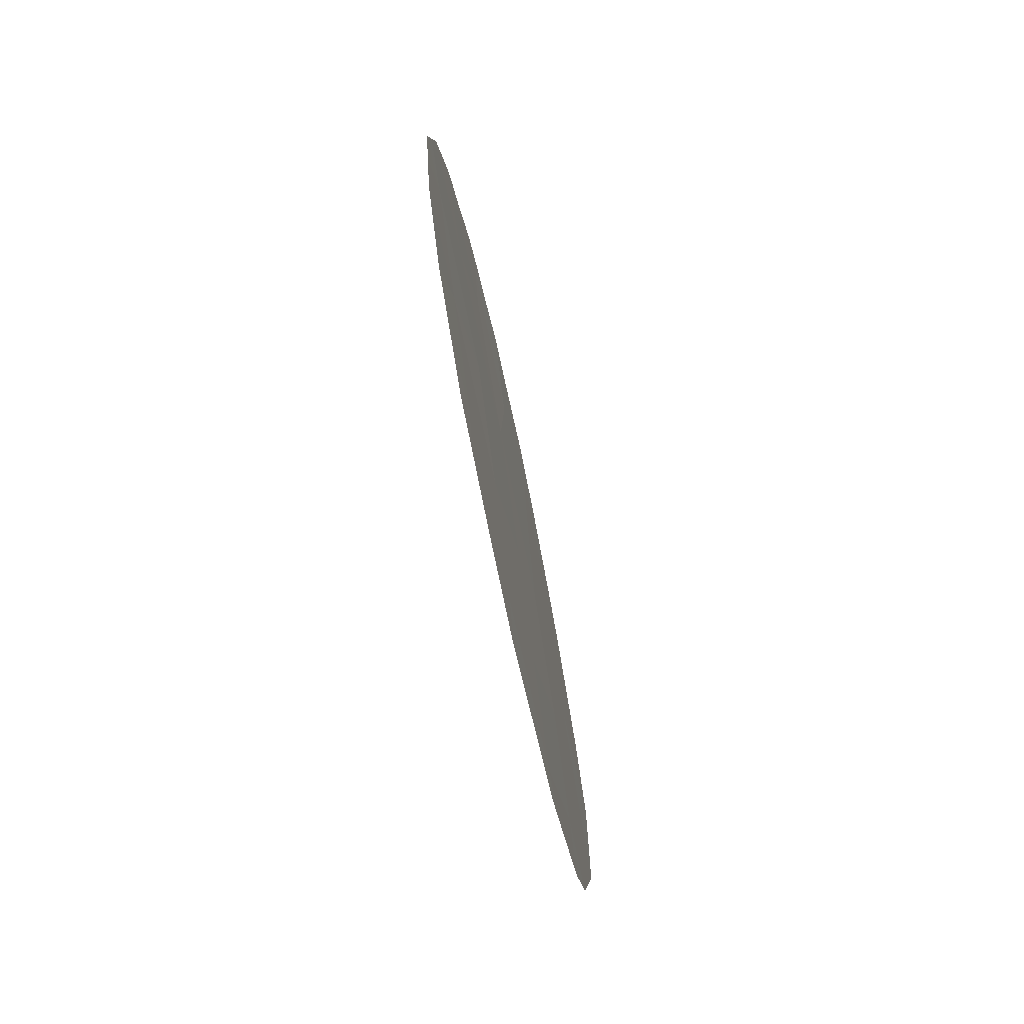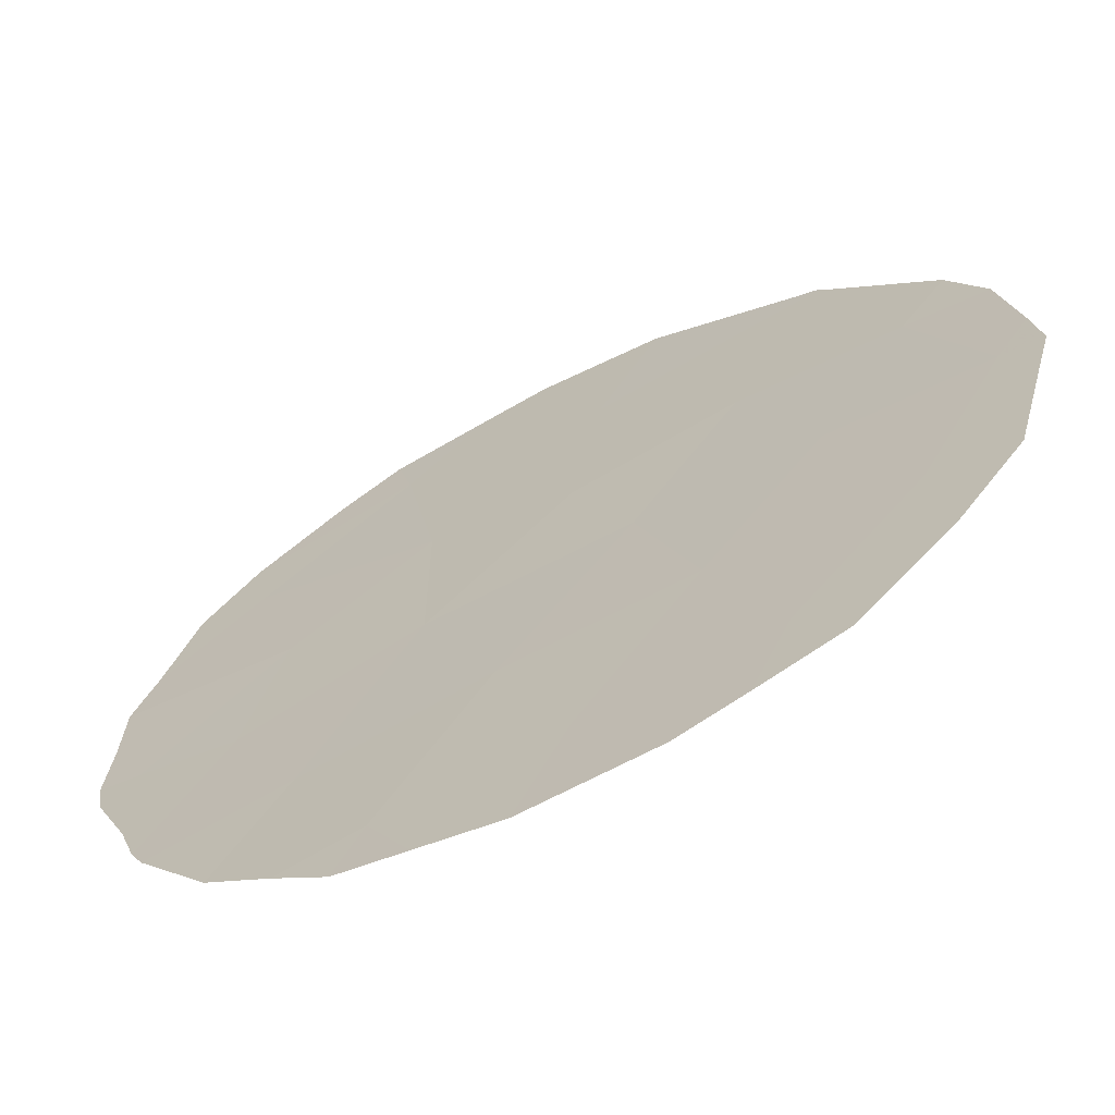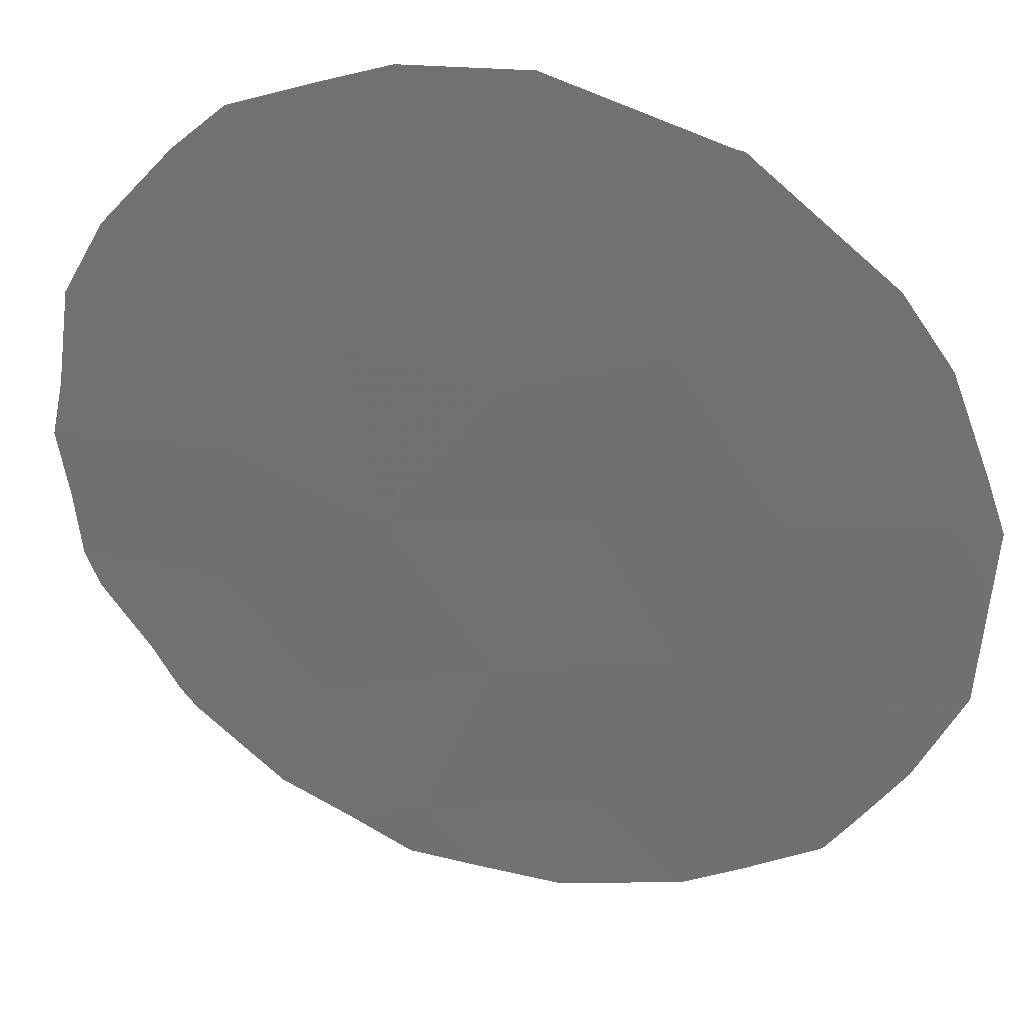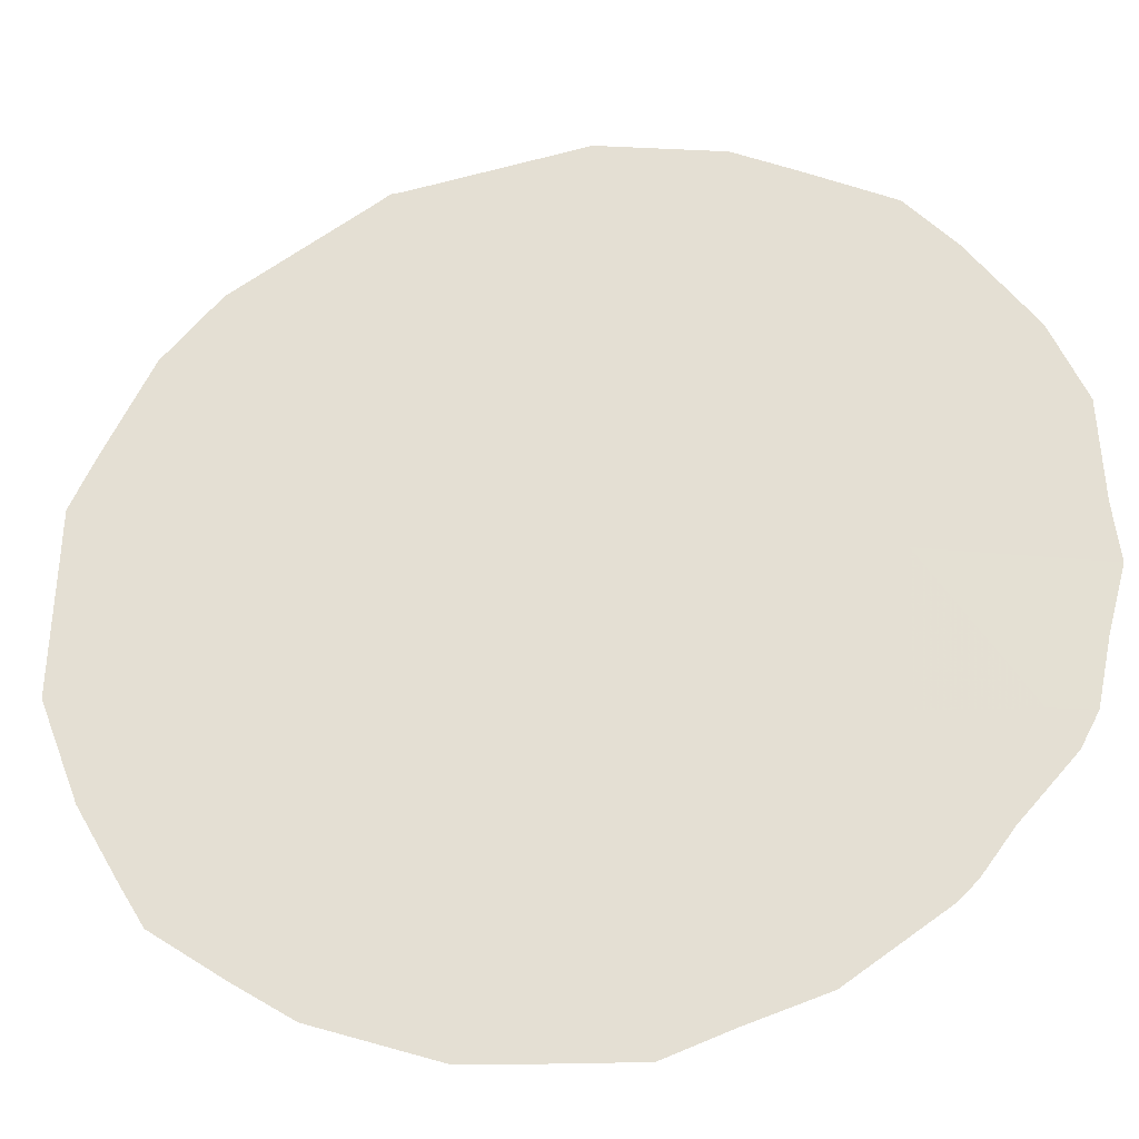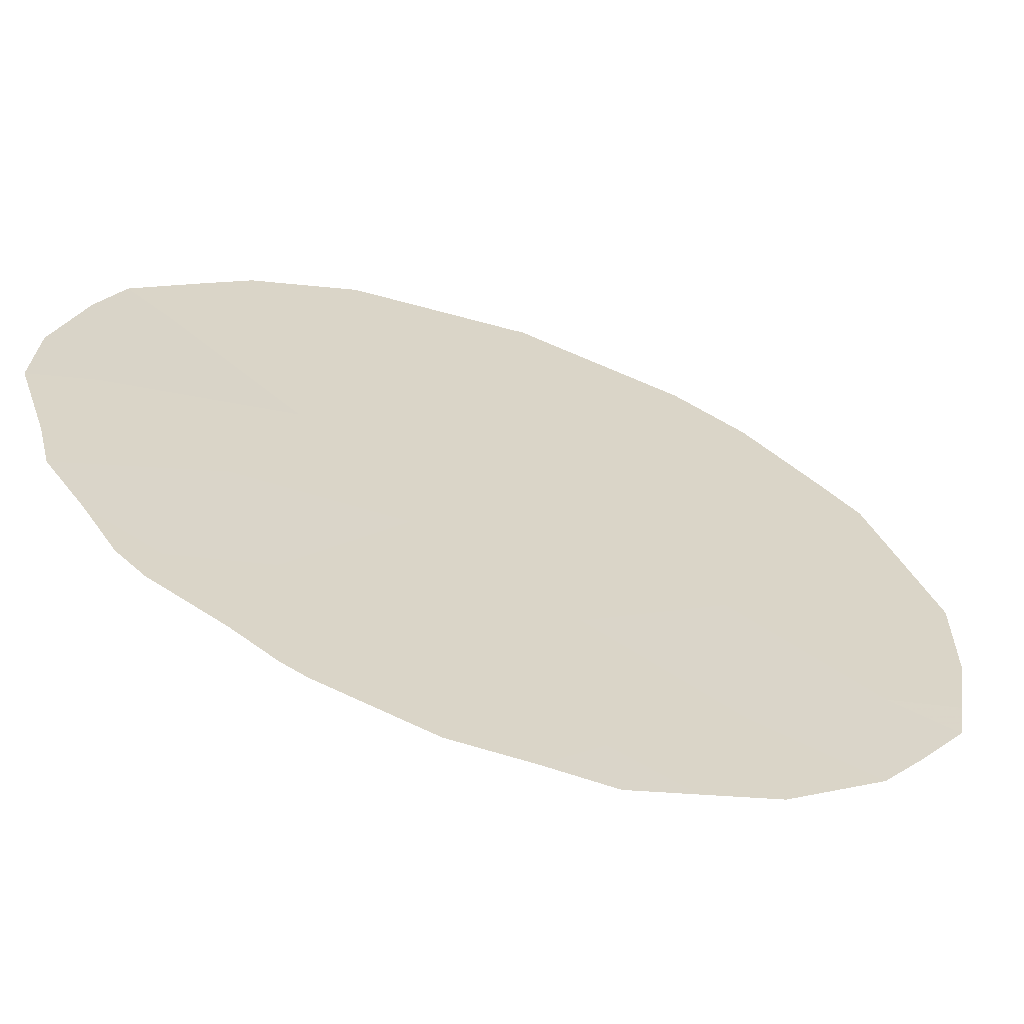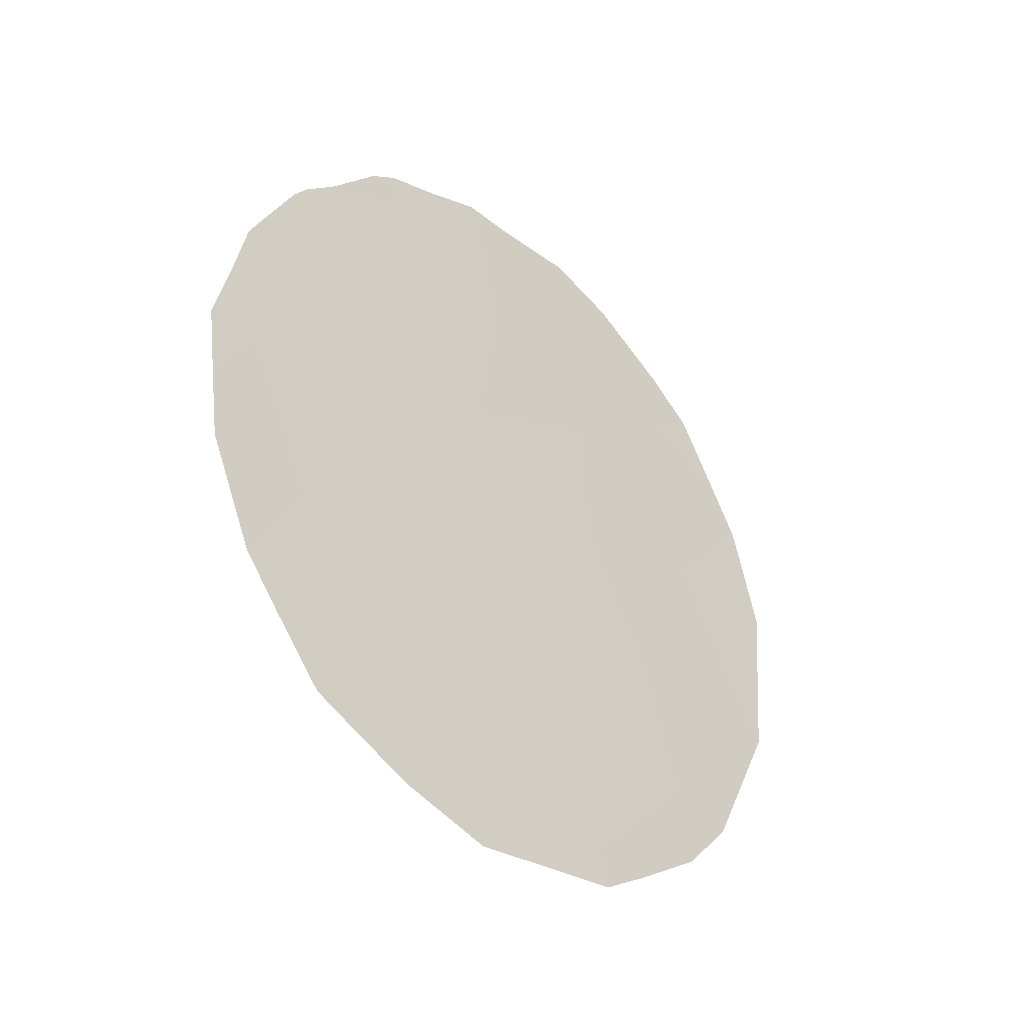
<metadata>
{"format":"obj","ext":"obj","renderer":"f3d","projection":"perspective","resolution":1024,"background":"white","views":[{"elev":-67.2,"azim":48.4,"up":"+Z"},{"elev":-25.0,"azim":123.7,"up":"+Y"},{"elev":69.8,"azim":106.8,"up":"+Y"},{"elev":-65.9,"azim":-82.2,"up":"+Y"},{"elev":-24.5,"azim":63.9,"up":"+Y"},{"elev":-37.0,"azim":81.7,"up":"+Z"}]}
</metadata>
<code>
v 69.33 58.28 35.42
v 68.3 59.74 34.47
v 66.24 62.64 32.15
v 67.54 61.1 27.07
v 67.41 61.08 31.73
v 67.41 60.99 33.43
v 68.1 60.17 30.59
v 69.41 58.36 31.22
v 70.21 57.31 29.9
v 70.66 56.63 31.64
v 66.64 62.27 28.43
v 66.9 61.84 30.15
v 69.82 57.93 28.03
v 66.35 62.37 34.52
v 68.98 59.02 29.34
v 68.71 59.49 27.3
v 68.55 59.47 32.66
v 67.42 60.9 35.58
v 67.8 60.66 28.74
v 69.94 57.55 33.02
v 65.56 63.65 29.94
v 69.27 58.41 34.29
v 65.58 63.64 29.82
v 65.54 63.68 29.9
v 67.14 61.64 26.92
v 66.53 62.44 27.53
v 66.13 62.96 28.21
v 71.02 56.17 30.91
v 71.06 56.08 31.71
v 70.97 56.27 29.98
v 65.36 63.85 32
v 65.53 63.69 30.03
v 70.37 56.91 34.38
v 70.77 56.41 33.29
v 70.25 57.06 34.61
v 70.91 56.25 32.44
v 70.67 56.73 28.68
v 65.52 63.56 33.34
v 67.48 61.2 26.61
v 67.9 60.62 26.53
v 65.53 63.7 29.95
v 65.72 63.25 34
v 66.01 62.81 34.92
v 69.59 57.92 35.65
v 69.98 57.42 34.99
v 68.67 59.58 26.39
v 66.98 61.47 36.04
v 67.5 60.75 36.35
v 68.15 59.87 36.31
v 68.54 59.35 36.34
v 68.96 58.77 36.08
v 69.38 58.21 35.88
v 66.37 62.31 35.41
v 70.08 57.6 27.34
v 70.42 57.11 28.08
v 69.8 58 27.1
v 69.33 58.66 26.72
f 9 10 8
f 21 24 23
f 4 11 26
f 4 26 25
f 11 27 26
f 21 11 12
f 10 28 29
f 10 9 30
f 10 30 28
f 21 3 31
f 21 31 32
f 11 21 23
f 11 23 27
f 20 34 33
f 2 6 17
f 16 15 19
f 22 20 33
f 22 33 35
f 20 10 36
f 20 36 34
f 14 3 6
f 9 37 30
f 3 38 31
f 4 16 19
f 4 25 39
f 4 39 40
f 4 19 11
f 19 12 11
f 7 5 12
f 21 41 24
f 5 3 12
f 3 21 12
f 3 14 42
f 3 42 38
f 14 43 42
f 5 6 3
f 17 7 8
f 1 45 44
f 21 32 41
f 15 8 7
f 10 29 36
f 16 4 40
f 16 40 46
f 7 17 5
f 18 48 47
f 18 49 48
f 2 18 6
f 18 2 50
f 18 50 49
f 1 22 35
f 1 35 45
f 1 52 51
f 14 18 47
f 14 47 53
f 6 18 14
f 7 19 15
f 13 9 15
f 8 15 9
f 20 17 8
f 20 8 10
f 13 54 55
f 13 56 54
f 9 13 55
f 9 55 37
f 16 13 15
f 13 16 57
f 13 57 56
f 19 7 12
f 14 53 43
f 17 22 2
f 20 22 17
f 1 44 52
f 6 5 17
f 16 46 57
f 2 1 51
f 2 51 50
f 22 1 2

</code>
